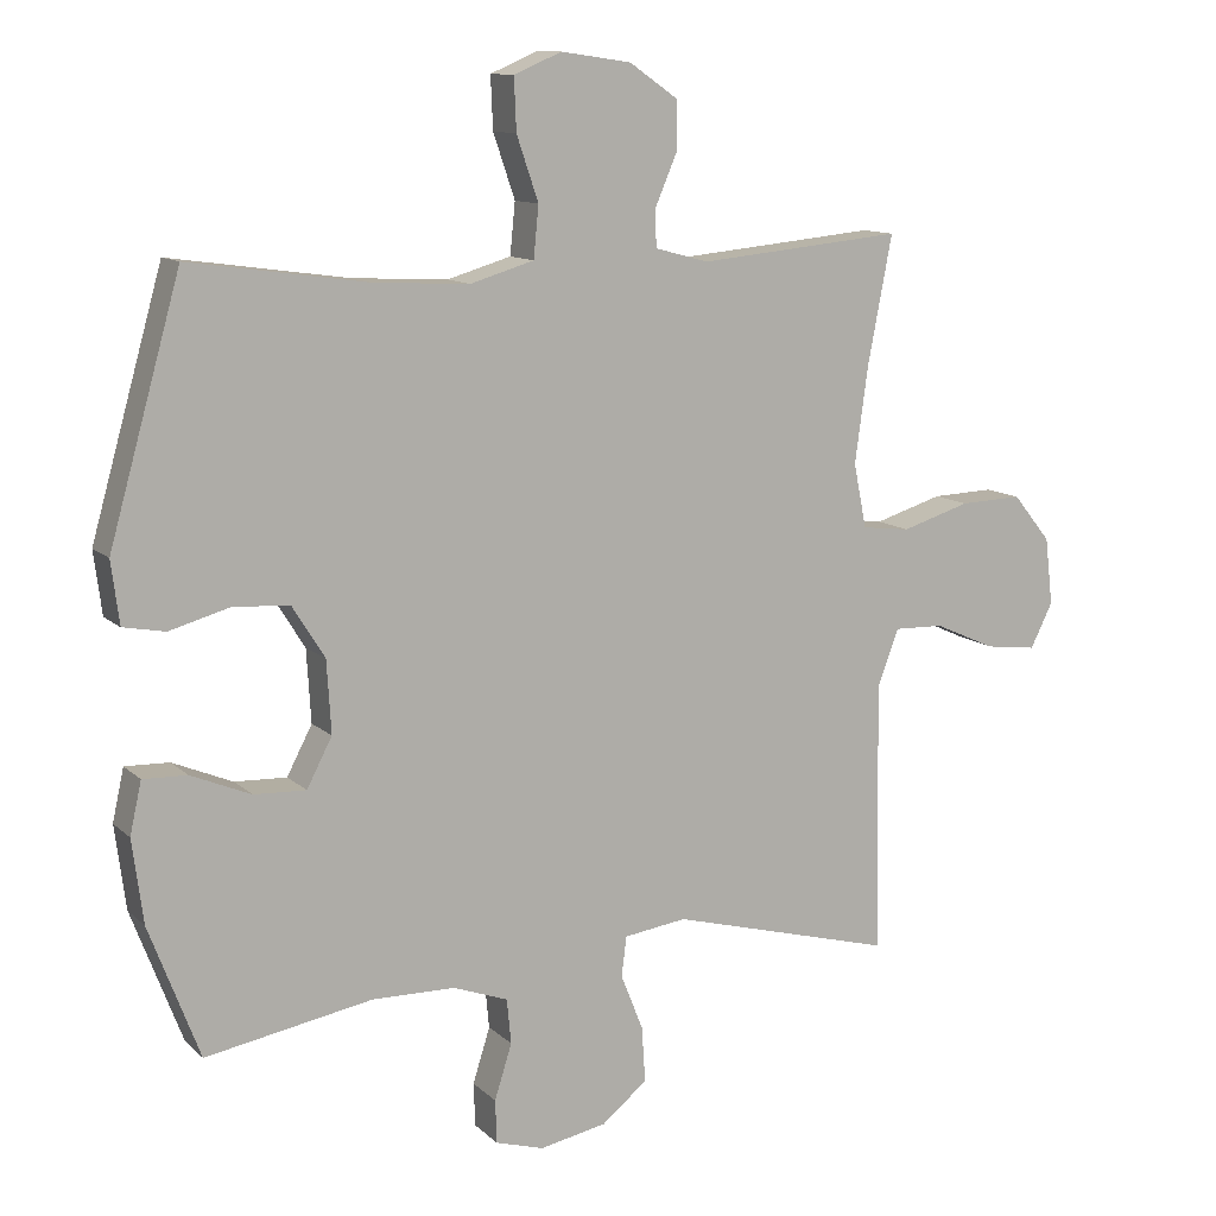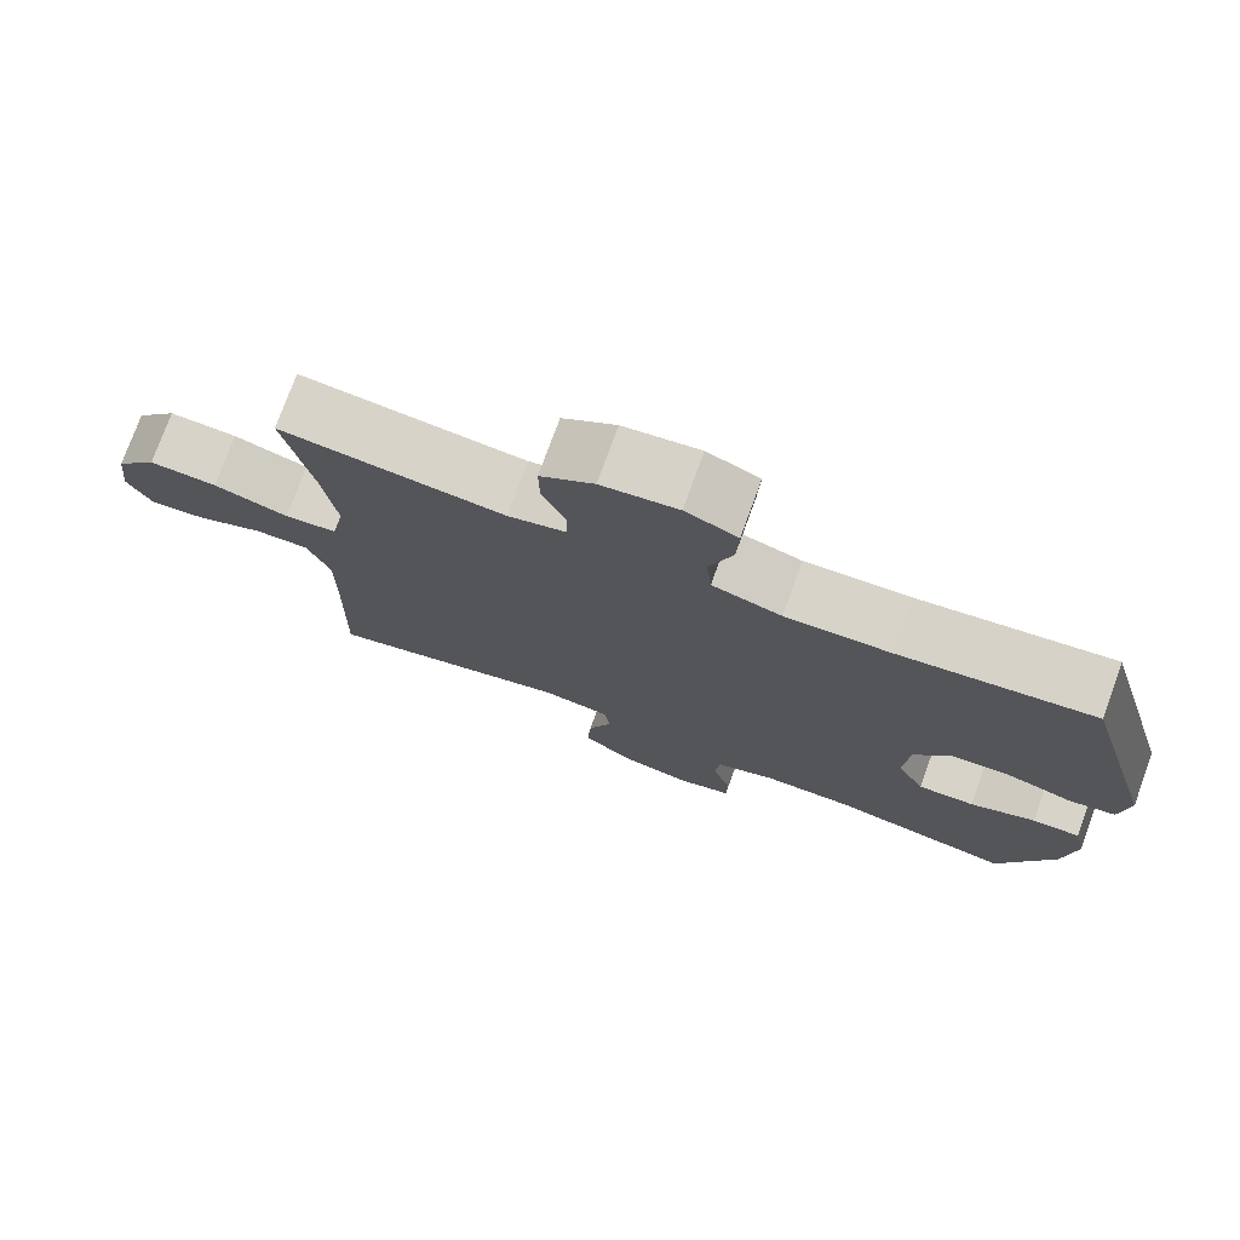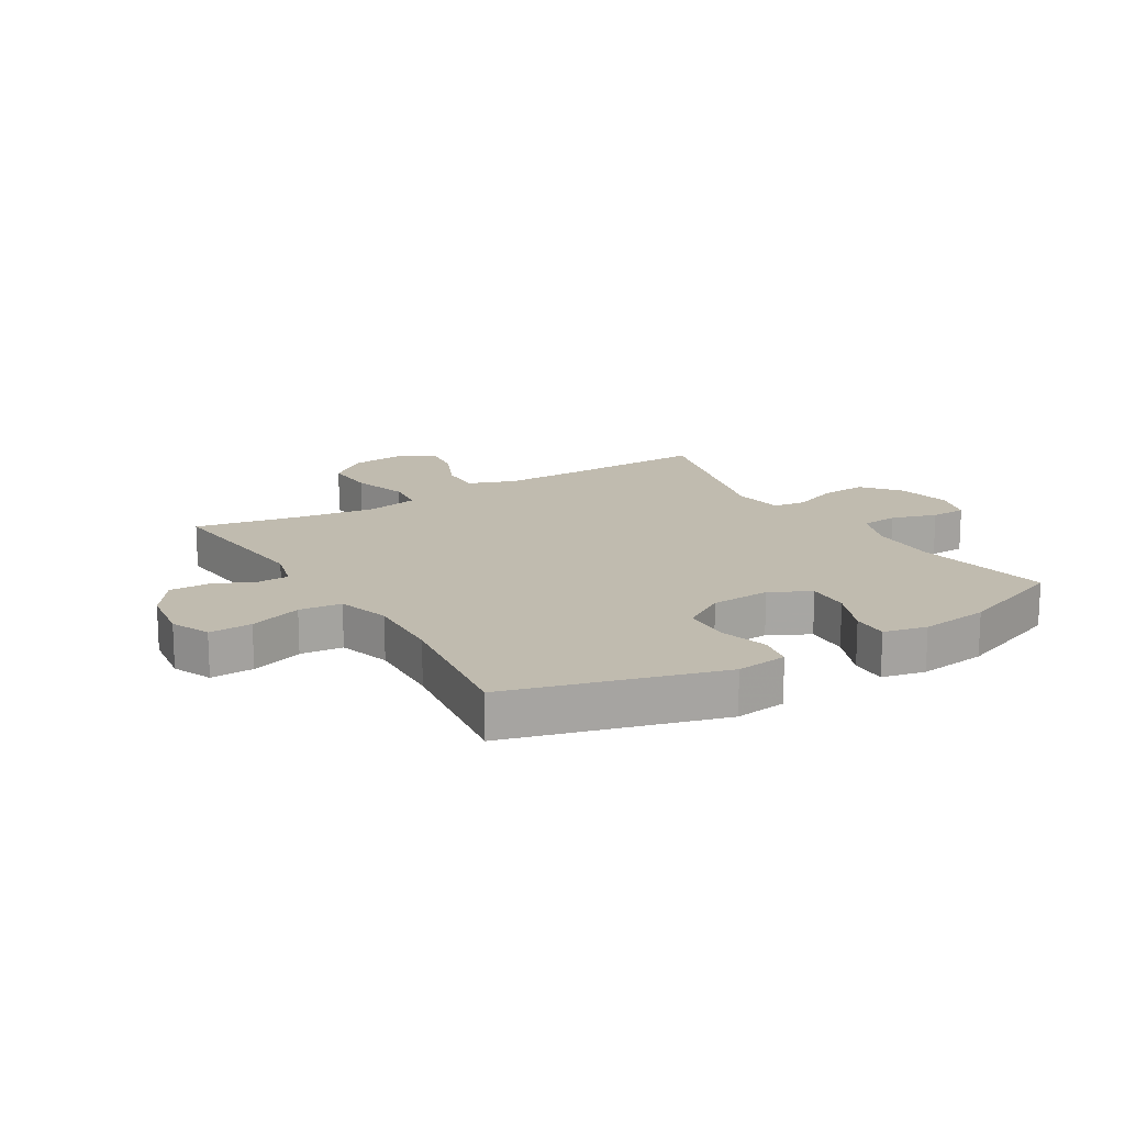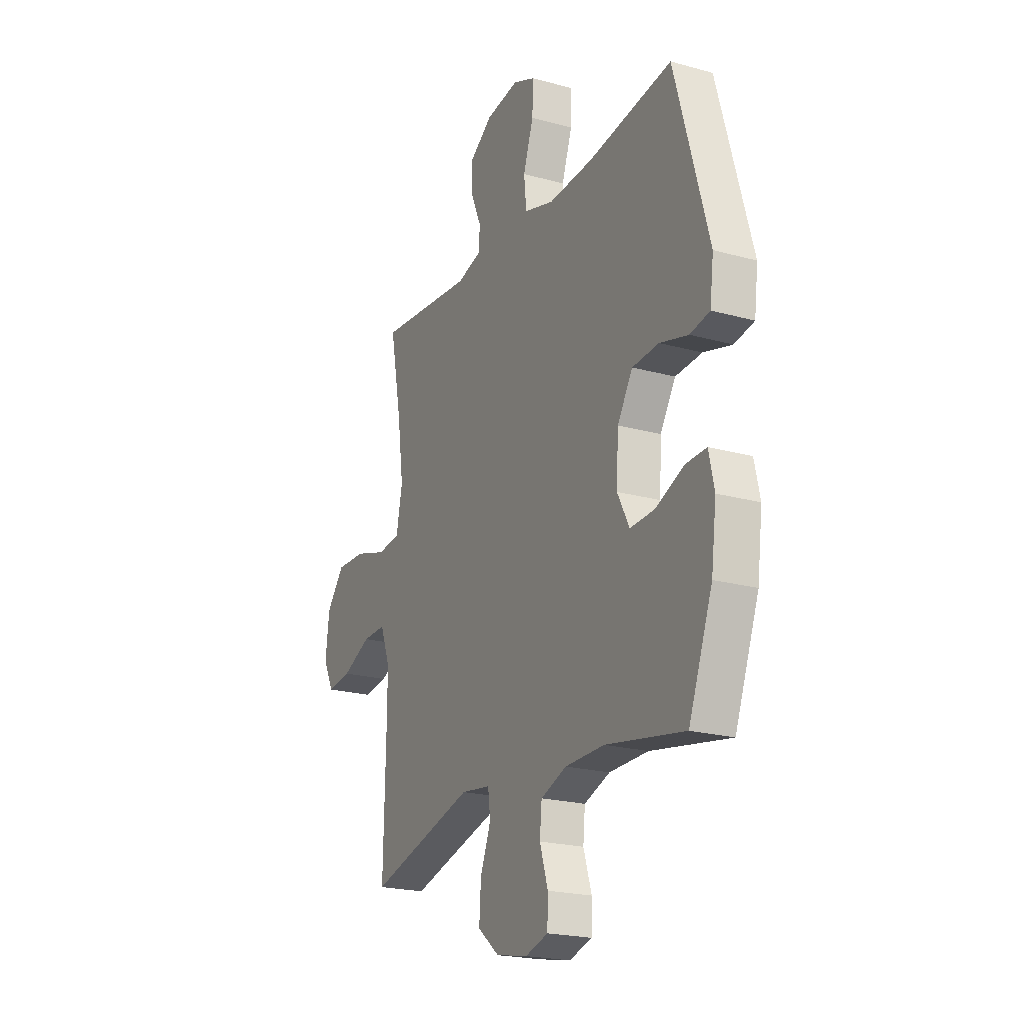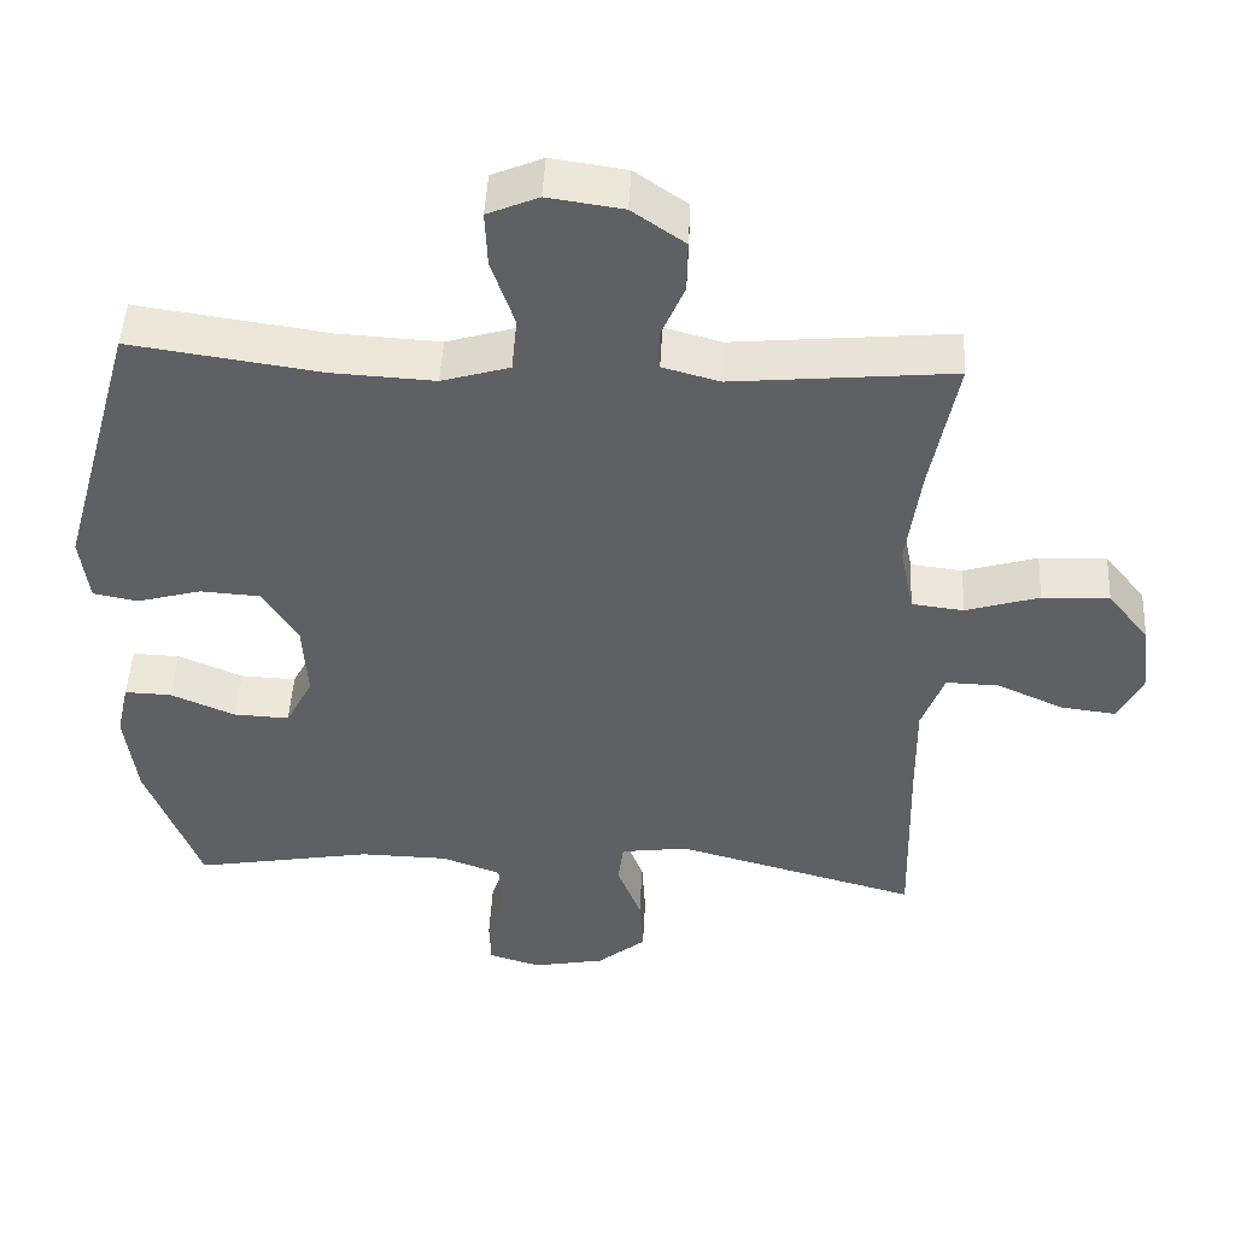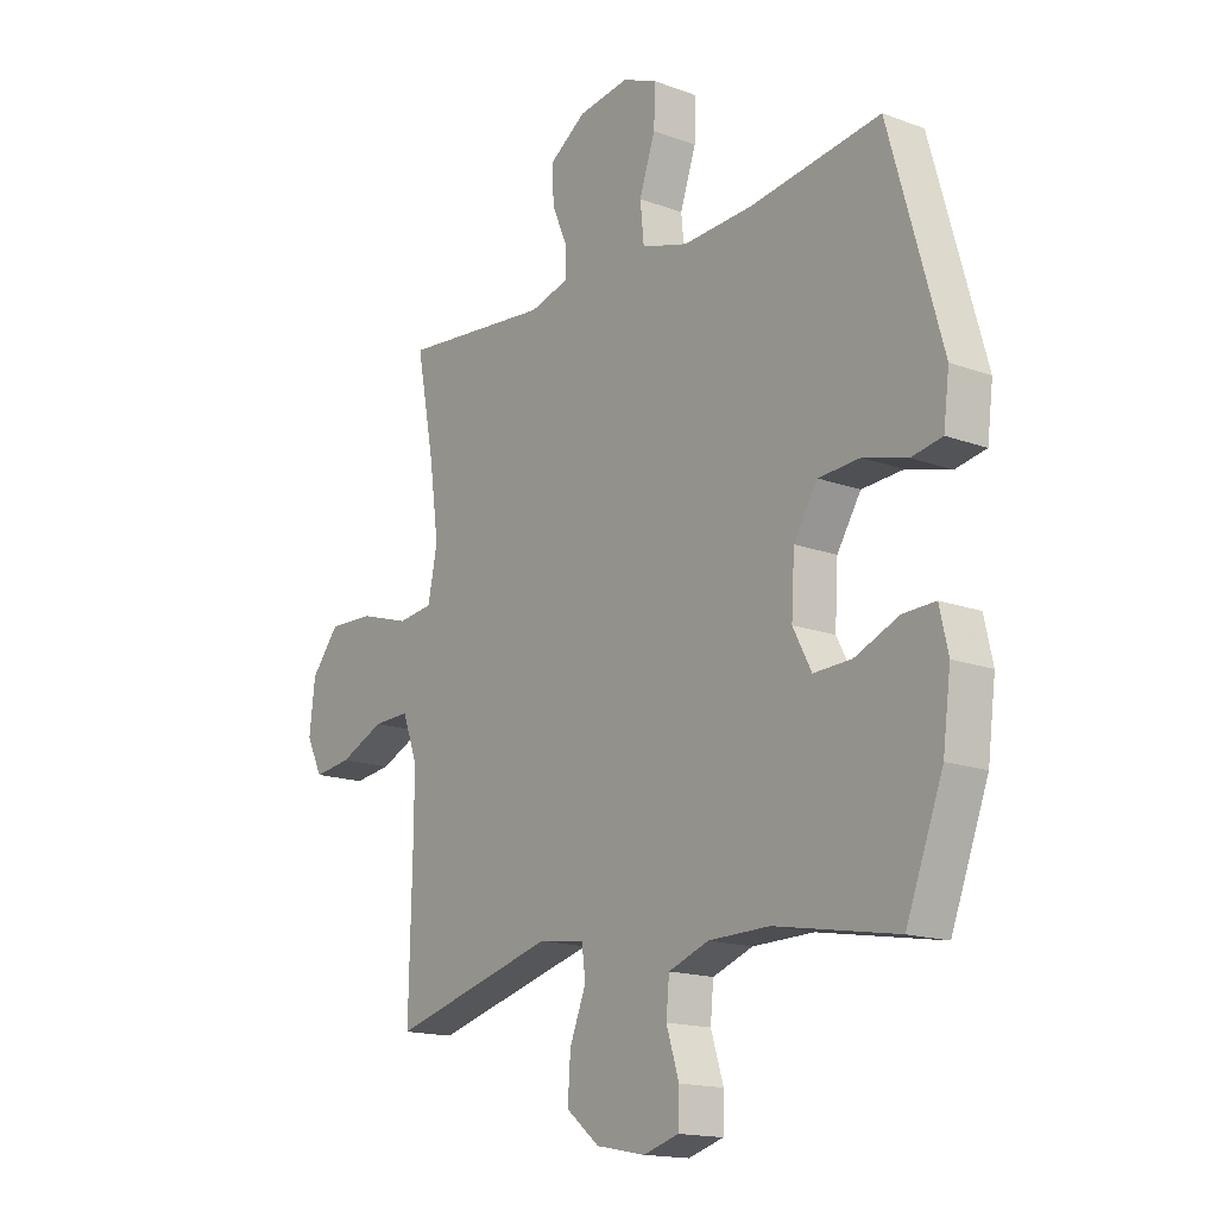
<metadata>
{"format":"obj","ext":"obj","renderer":"f3d","projection":"perspective","resolution":1024,"background":"white","views":[{"elev":11.5,"azim":153.1,"up":"+Z"},{"elev":76.0,"azim":20.0,"up":"+Z"},{"elev":16.1,"azim":58.7,"up":"+Y"},{"elev":-21.5,"azim":63.9,"up":"+Z"},{"elev":47.2,"azim":-177.0,"up":"+Z"},{"elev":-16.0,"azim":52.6,"up":"+Z"}]}
</metadata>
<code>
v 0.5 0.07 -0.5
v 0.269 0.07 -0.459
v 0.154 0.07 -0.461
v 0.078 0.07 -0.489
v 0.072 0.07 -0.551
v 0.096 0.07 -0.627
v 0.094 0.07 -0.687
v 0.027 0.07 -0.707
v -0.066 0.07 -0.689
v -0.129 0.07 -0.638
v -0.124 0.07 -0.561
v -0.093 0.07 -0.483
v -0.1 0.07 -0.428
v -0.187 0.07 -0.416
v -0.5 0.07 -0.5
v -0.494 0.07 -0.247
v -0.493 0.07 -0.123
v -0.522 0.07 -0.045
v -0.591 0.07 -0.047
v -0.676 0.07 -0.085
v -0.748 0.07 -0.094
v -0.779 0.07 -0.032
v -0.768 0.07 0.061
v -0.715 0.07 0.126
v -0.628 0.07 0.123
v -0.533 0.07 0.094
v -0.466 0.07 0.102
v -0.448 0.07 0.191
v -0.466 0.07 0.323
v -0.5 0.07 0.5
v -0.216 0.07 0.473
v -0.142 0.07 0.493
v -0.141 0.07 0.545
v -0.171 0.07 0.615
v -0.172 0.07 0.682
v -0.104 0.07 0.729
v -0.007 0.07 0.743
v 0.059 0.07 0.715
v 0.056 0.07 0.643
v 0.026 0.07 0.555
v 0.033 0.07 0.484
v 0.121 0.07 0.458
v 0.254 0.07 0.465
v 0.5 0.07 0.5
v 0.599 0.07 0.149
v 0.588 0.07 0.063
v 0.53 0.07 0.052
v 0.447 0.07 0.075
v 0.369 0.07 0.07
v 0.324 0.07 -0.002
v 0.318 0.07 -0.102
v 0.353 0.07 -0.169
v 0.425 0.07 -0.166
v 0.508 0.07 -0.131
v 0.569 0.07 -0.129
v 0.585 0.07 -0.201
v 0.57 0.07 -0.316
v 0.5 0 -0.5
v 0.269 0 -0.459
v 0.154 0 -0.461
v 0.078 0 -0.489
v 0.072 0 -0.551
v 0.096 0 -0.627
v 0.094 0 -0.687
v 0.027 0 -0.707
v -0.066 0 -0.689
v -0.129 0 -0.638
v -0.124 0 -0.561
v -0.093 0 -0.483
v -0.1 0 -0.428
v -0.187 0 -0.416
v -0.5 0 -0.5
v -0.494 0 -0.247
v -0.493 0 -0.123
v -0.522 0 -0.045
v -0.591 0 -0.047
v -0.676 0 -0.085
v -0.748 0 -0.094
v -0.779 0 -0.032
v -0.768 0 0.061
v -0.715 0 0.126
v -0.628 0 0.123
v -0.533 0 0.094
v -0.466 0 0.102
v -0.448 0 0.191
v -0.466 0 0.323
v -0.5 0 0.5
v -0.216 0 0.473
v -0.142 0 0.493
v -0.141 0 0.545
v -0.171 0 0.615
v -0.172 0 0.682
v -0.104 0 0.729
v -0.007 0 0.743
v 0.059 0 0.715
v 0.056 0 0.643
v 0.026 0 0.555
v 0.033 0 0.484
v 0.121 0 0.458
v 0.254 0 0.465
v 0.5 0 0.5
v 0.599 0 0.149
v 0.588 0 0.063
v 0.53 0 0.052
v 0.447 0 0.075
v 0.369 0 0.07
v 0.324 0 -0.002
v 0.318 0 -0.102
v 0.353 0 -0.169
v 0.425 0 -0.166
v 0.508 0 -0.131
v 0.569 0 -0.129
v 0.585 0 -0.201
v 0.57 0 -0.316
f 56 57 1 2
f 53 54 55 56
f 52 53 56 2
f 51 52 2 3
f 50 51 3 4
f 45 46 47 48
f 43 44 45 48
f 42 43 48 49
f 41 42 49 50
f 37 38 39 40
f 37 40 41
f 36 37 41
f 33 34 35 36
f 32 33 36 41
f 31 32 41 50
f 29 30 31 50
f 23 24 25 26
f 23 26 27
f 22 23 27
f 19 20 21 22
f 18 19 22 27
f 17 18 27
f 16 17 27 28
f 14 15 16 28
f 9 10 11 12
f 9 12 13
f 8 9 13
f 5 6 7 8
f 4 5 8 13
f 50 4 13
f 28 29 50
f 13 14 28 50
f 59 58 114 113
f 113 112 111 110
f 59 113 110 109
f 60 59 109 108
f 61 60 108 107
f 105 104 103 102
f 105 102 101 100
f 106 105 100 99
f 107 106 99 98
f 97 96 95 94
f 98 97 94
f 98 94 93
f 93 92 91 90
f 98 93 90 89
f 107 98 89 88
f 107 88 87 86
f 83 82 81 80
f 84 83 80
f 84 80 79
f 79 78 77 76
f 84 79 76 75
f 84 75 74
f 85 84 74 73
f 85 73 72 71
f 69 68 67 66
f 70 69 66
f 70 66 65
f 65 64 63 62
f 70 65 62 61
f 70 61 107
f 107 86 85
f 107 85 71 70
f 1 58 59 2
f 2 59 60 3
f 3 60 61 4
f 4 61 62 5
f 5 62 63 6
f 6 63 64 7
f 7 64 65 8
f 8 65 66 9
f 9 66 67 10
f 10 67 68 11
f 11 68 69 12
f 12 69 70 13
f 13 70 71 14
f 14 71 72 15
f 15 72 73 16
f 16 73 74 17
f 17 74 75 18
f 18 75 76 19
f 19 76 77 20
f 20 77 78 21
f 21 78 79 22
f 22 79 80 23
f 23 80 81 24
f 24 81 82 25
f 25 82 83 26
f 26 83 84 27
f 27 84 85 28
f 28 85 86 29
f 29 86 87 30
f 30 87 88 31
f 31 88 89 32
f 32 89 90 33
f 33 90 91 34
f 34 91 92 35
f 35 92 93 36
f 36 93 94 37
f 37 94 95 38
f 38 95 96 39
f 39 96 97 40
f 40 97 98 41
f 41 98 99 42
f 42 99 100 43
f 43 100 101 44
f 44 101 102 45
f 45 102 103 46
f 46 103 104 47
f 47 104 105 48
f 48 105 106 49
f 49 106 107 50
f 50 107 108 51
f 51 108 109 52
f 52 109 110 53
f 53 110 111 54
f 54 111 112 55
f 55 112 113 56
f 56 113 114 57
f 57 114 58 1

</code>
